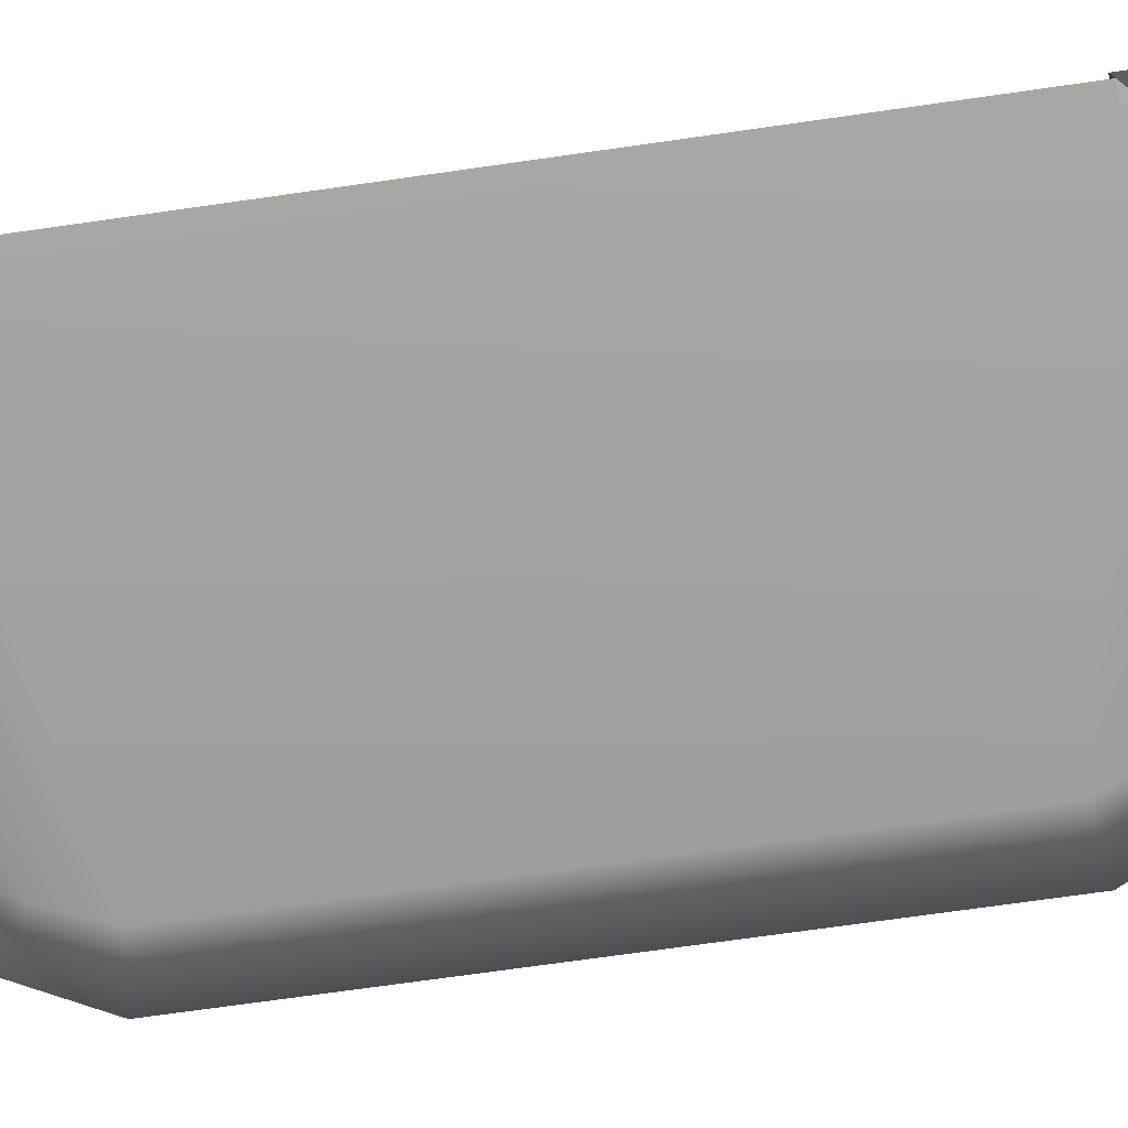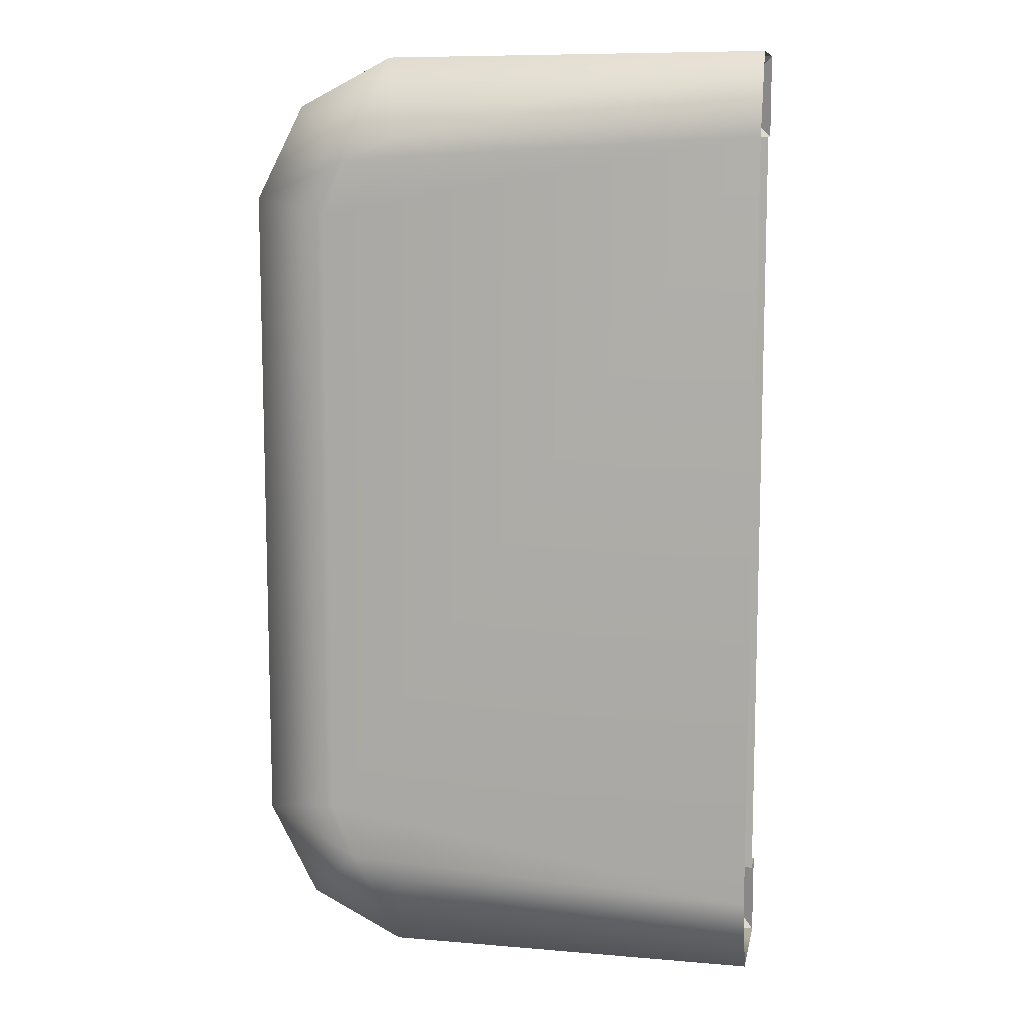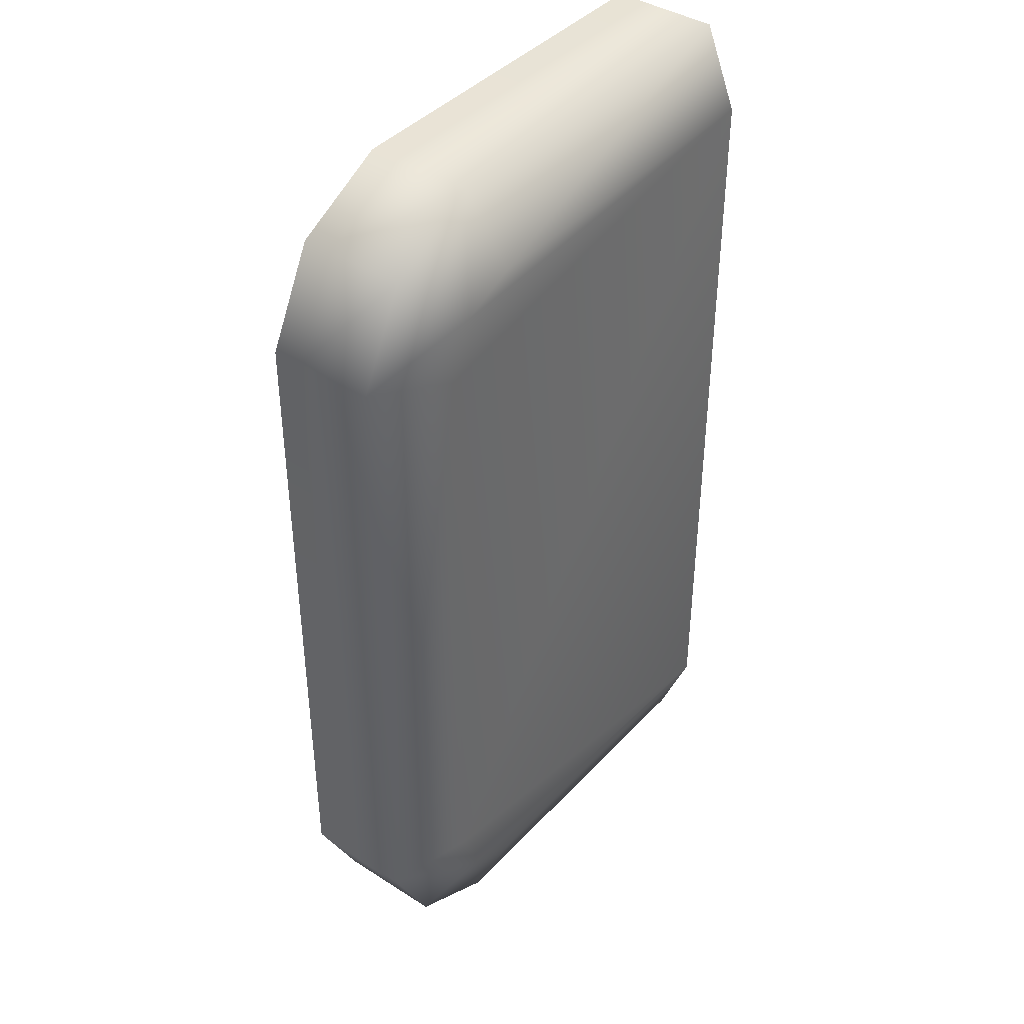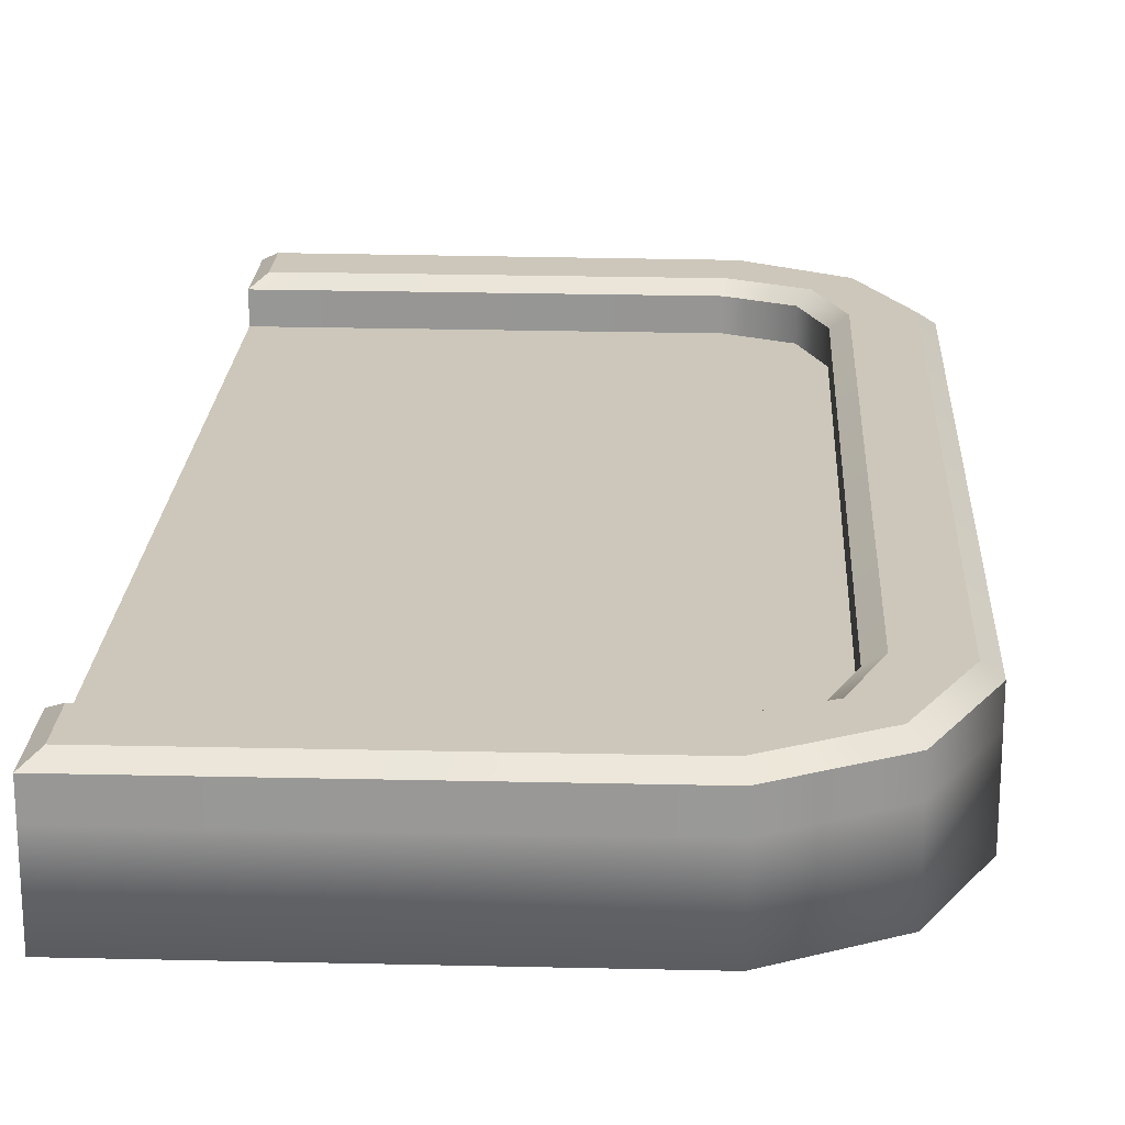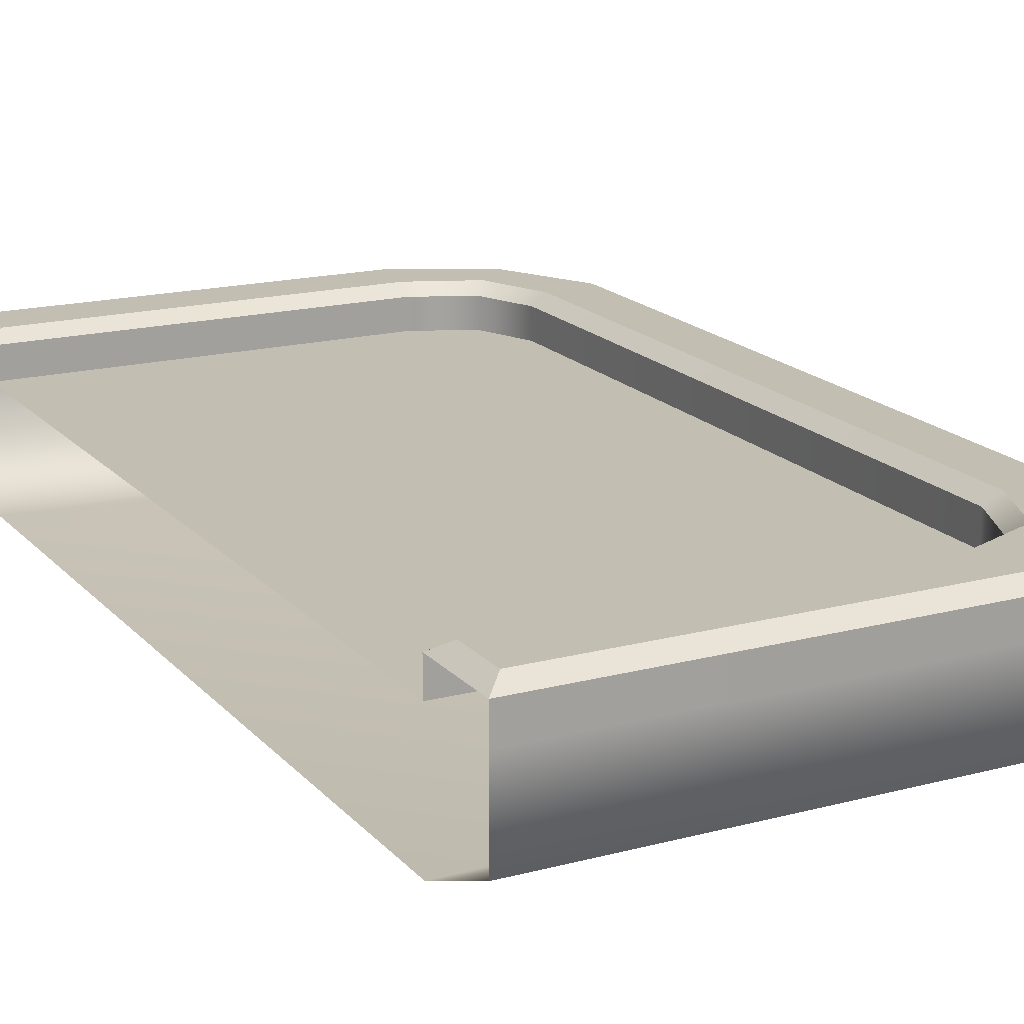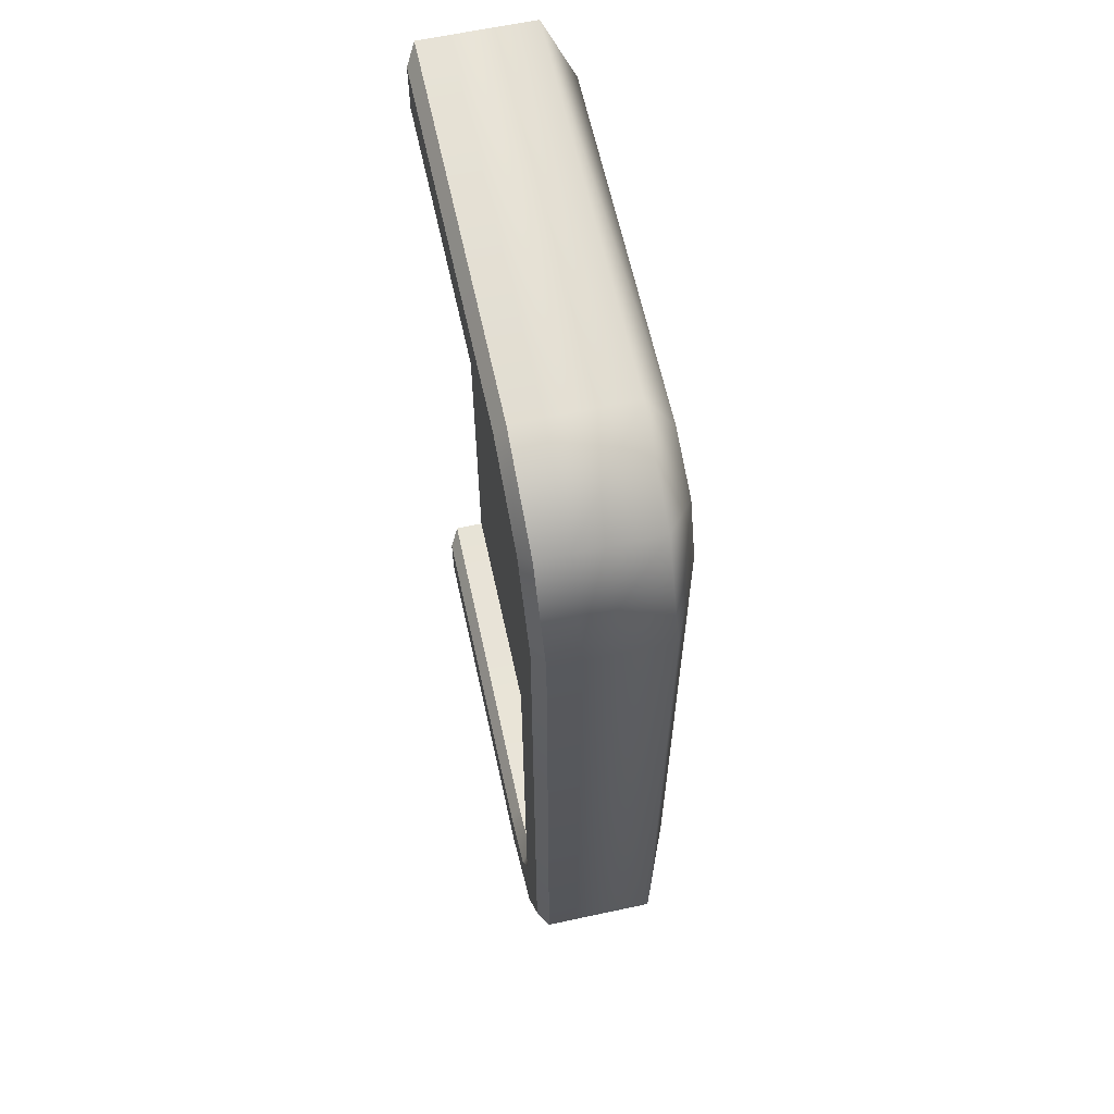
<metadata>
{"format":"obj","ext":"obj","renderer":"f3d","projection":"perspective","resolution":1024,"background":"white","views":[{"elev":-74.4,"azim":-82.0,"up":"+Z"},{"elev":10.3,"azim":-169.0,"up":"+Y"},{"elev":40.7,"azim":128.0,"up":"+Y"},{"elev":21.5,"azim":2.8,"up":"+Z"},{"elev":17.5,"azim":-27.4,"up":"+Z"},{"elev":62.8,"azim":77.7,"up":"+Y"}]}
</metadata>
<code>
g default
v 0.165 -0.03247 -0.001453
v 0.165 -0.03247 0.02304
v 0.165 0.1414 0.02304
v 0.165 0.1414 -0.001453
v 0.2627 0.124 -0.001453
v 0.2453 0.1414 -0.001453
v 0.2576 0.1363 -0.001453
v 0.2627 0.124 0.02304
v 0.2576 0.1363 0.02304
v 0.2453 0.1414 0.02304
v 0.2576 -0.02738 0.02304
v 0.2627 -0.01509 0.02304
v 0.2453 -0.03247 0.02304
v 0.2627 -0.01509 -0.001453
v 0.2576 -0.02738 -0.001453
v 0.2453 -0.03247 -0.001453
v 0.2801 0.1274 0.005901
v 0.2801 0.1274 0.02304
v 0.2801 -0.01856 0.02304
v 0.2801 -0.01856 0.005901
v 0.165 0.1595 0.005901
v 0.165 0.1595 0.02304
v 0.2488 0.1588 0.02304
v 0.2488 0.1588 0.005901
v 0.165 -0.05062 0.005901
v 0.165 -0.05062 0.02304
v 0.2488 -0.04993 0.005901
v 0.2488 -0.04993 0.02304
v 0.2694 0.1481 0.005901
v 0.2694 0.1481 0.02304
v 0.2694 -0.03924 0.02304
v 0.2694 -0.03924 0.005901
v 0.2627 0.124 0.02959
v 0.2659 0.1246 0.03177
v 0.2659 -0.01573 0.03177
v 0.2627 -0.01509 0.02959
v 0.2801 -0.01856 0.02959
v 0.2769 -0.01778 0.03177
v 0.2769 0.1267 0.03177
v 0.2801 0.1274 0.02959
v 0.165 0.1414 0.02959
v 0.1682 0.1446 0.03177
v 0.2459 0.1446 0.03177
v 0.2453 0.1414 0.02959
v 0.2488 0.1588 0.02959
v 0.248 0.1556 0.03177
v 0.1682 0.1563 0.03177
v 0.165 0.1595 0.02959
v 0.1682 -0.03568 0.03177
v 0.165 -0.03247 0.02959
v 0.2453 -0.03247 0.02959
v 0.2459 -0.03568 0.03177
v 0.1682 -0.04738 0.03177
v 0.165 -0.05062 0.02959
v 0.248 -0.04673 0.03177
v 0.2488 -0.04993 0.02959
v 0.2576 0.1363 0.02959
v 0.26 0.1387 0.03177
v 0.267 0.1457 0.03177
v 0.2694 0.1481 0.02959
v 0.26 -0.02984 0.03177
v 0.2576 -0.02738 0.02959
v 0.2694 -0.03924 0.02959
v 0.267 -0.03686 0.03177
v 0.2627 -0.01509 0.02304
v 0.2576 -0.02738 0.02304
v 0.2627 0.124 0.02304
v 0.2576 0.1363 0.02304
v 0.2453 0.1414 0.02304
v 0.165 0.1414 0.02304
v 0.165 -0.03247 0.02304
v 0.2453 -0.03247 0.02304
g polySurface2 pCube2
f 17 18 20
f 20 18 19
f 21 22 24
f 24 22 23
f 26 25 28
f 28 25 27
f 17 29 18
f 18 29 30
f 29 24 30
f 30 24 23
f 19 31 20
f 20 31 32
f 31 28 32
f 32 28 27
f 70 71 69
f 71 72 69
f 69 72 68
f 68 72 67
f 72 66 67
f 66 65 67
f 5 4 7
f 4 6 7
f 14 5 20
f 20 5 17
f 4 21 6
f 6 21 24
f 1 16 25
f 25 16 27
f 5 7 17
f 17 7 29
f 6 24 7
f 7 24 29
f 14 20 15
f 15 20 32
f 16 15 27
f 27 15 32
f 33 34 57
f 57 34 58
f 34 33 35
f 35 33 36
f 36 62 35
f 35 62 61
f 38 64 37
f 37 64 63
f 38 37 39
f 39 37 40
f 39 40 59
f 59 40 60
f 42 47 41
f 41 47 48
f 41 44 42
f 42 44 43
f 44 57 43
f 43 57 58
f 46 59 45
f 45 59 60
f 46 45 47
f 47 45 48
f 49 50 53
f 53 50 54
f 50 49 51
f 51 49 52
f 51 52 62
f 62 52 61
f 54 56 53
f 53 56 55
f 55 56 64
f 64 56 63
f 34 35 39
f 39 35 38
f 42 43 47
f 47 43 46
f 49 53 52
f 52 53 55
f 34 39 58
f 58 39 59
f 43 58 46
f 46 58 59
f 35 61 38
f 38 61 64
f 52 55 61
f 61 55 64
f 8 12 33
f 33 12 36
f 19 18 37
f 37 18 40
f 3 10 41
f 41 10 44
f 23 22 45
f 45 22 48
f 13 2 51
f 51 2 50
f 26 28 54
f 54 28 56
f 9 8 57
f 57 8 33
f 18 30 40
f 40 30 60
f 10 9 44
f 44 9 57
f 30 23 60
f 60 23 45
f 12 11 36
f 36 11 62
f 31 19 63
f 63 19 37
f 11 13 62
f 62 13 51
f 28 31 56
f 56 31 63
f 1 4 14
f 14 4 5
f 14 15 1
f 1 15 16

</code>
